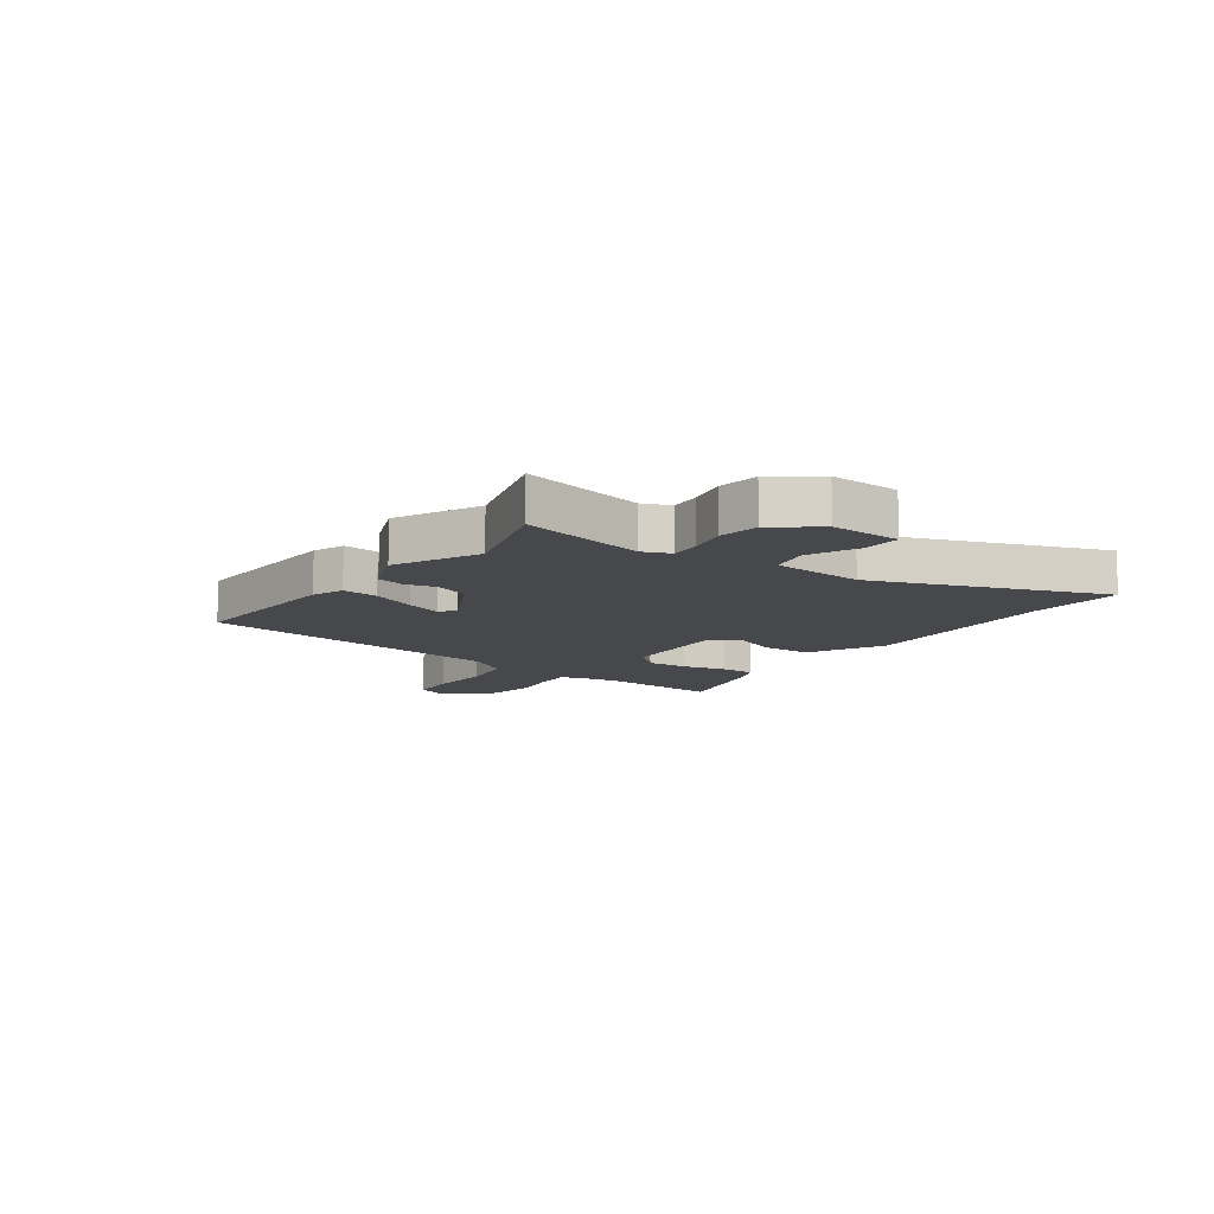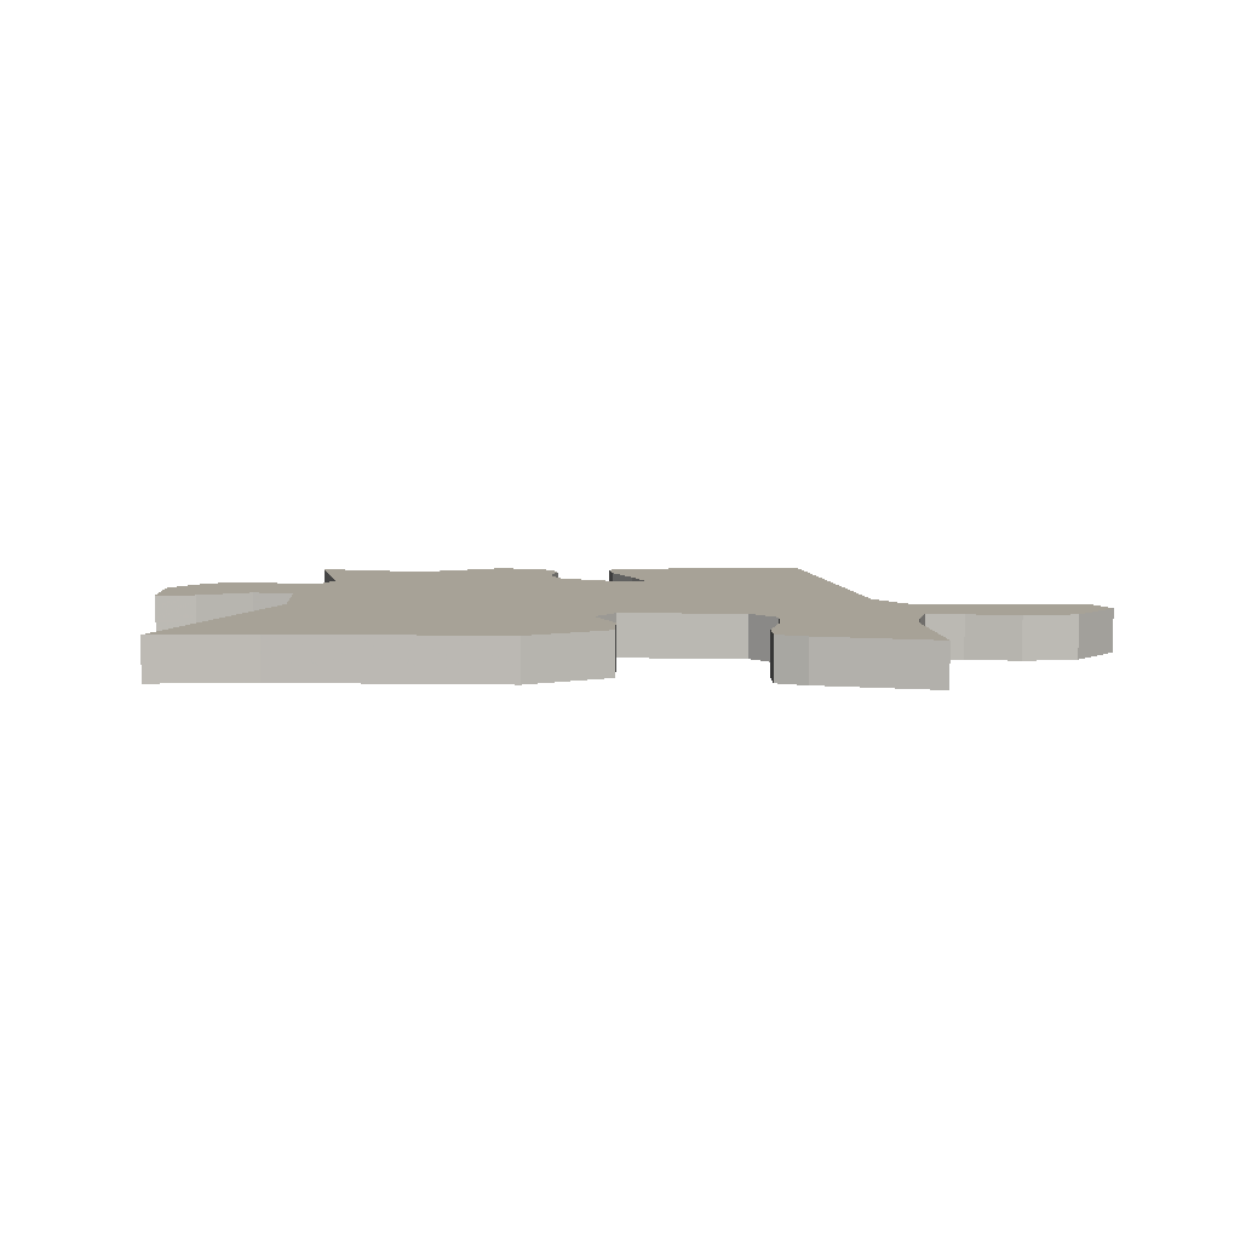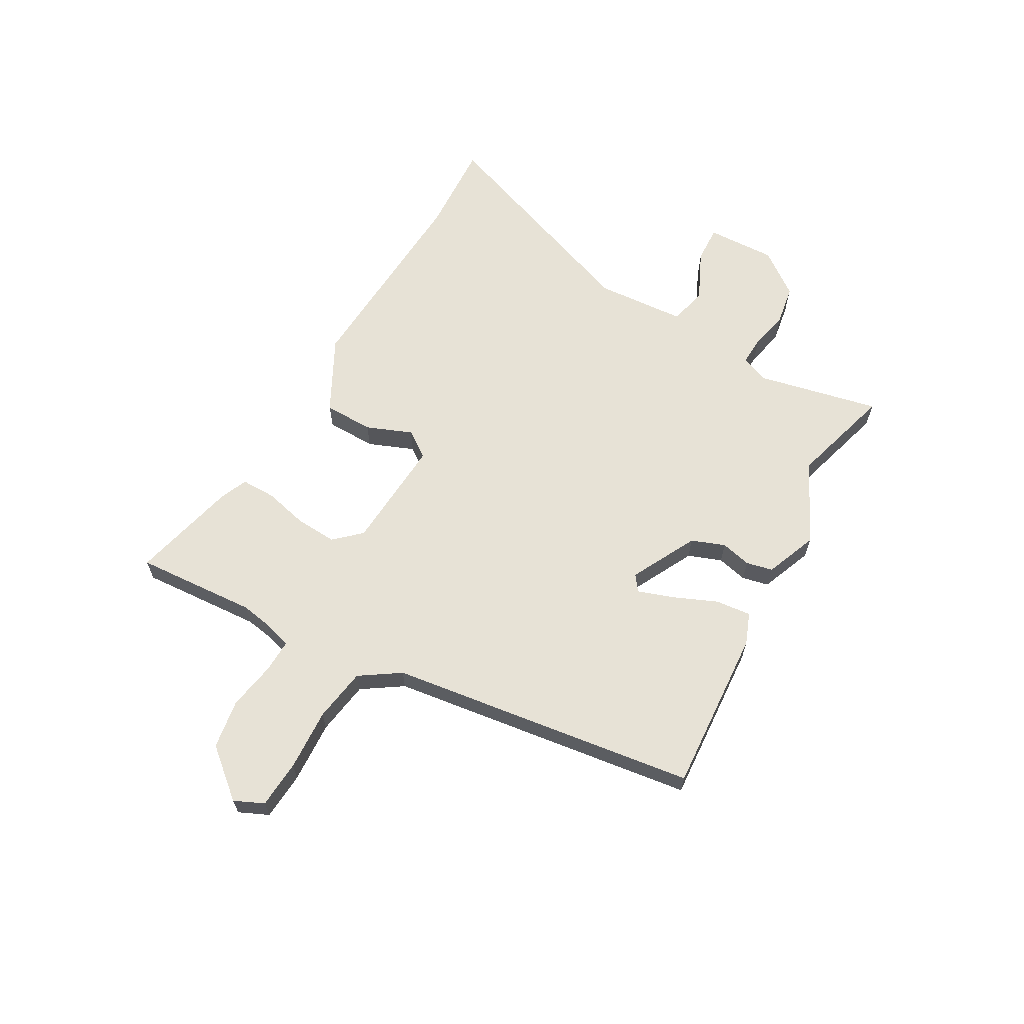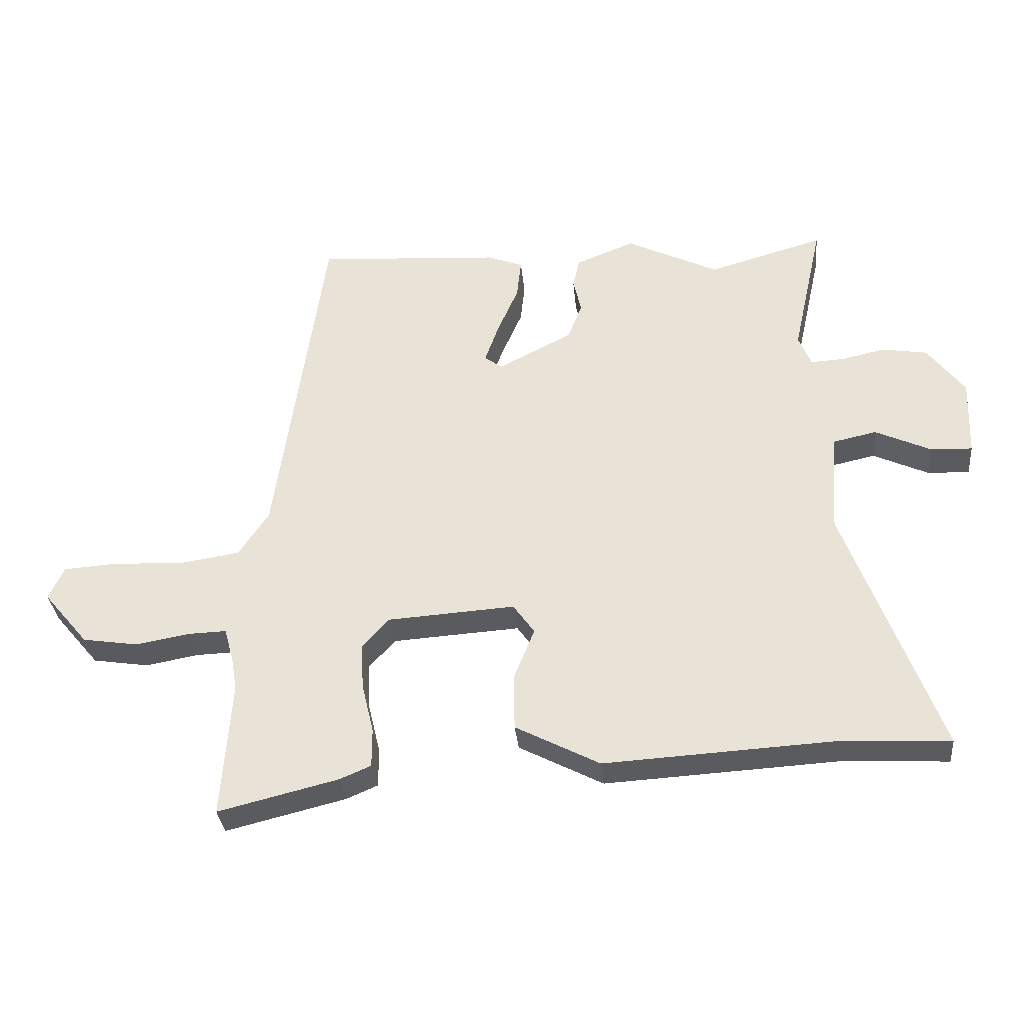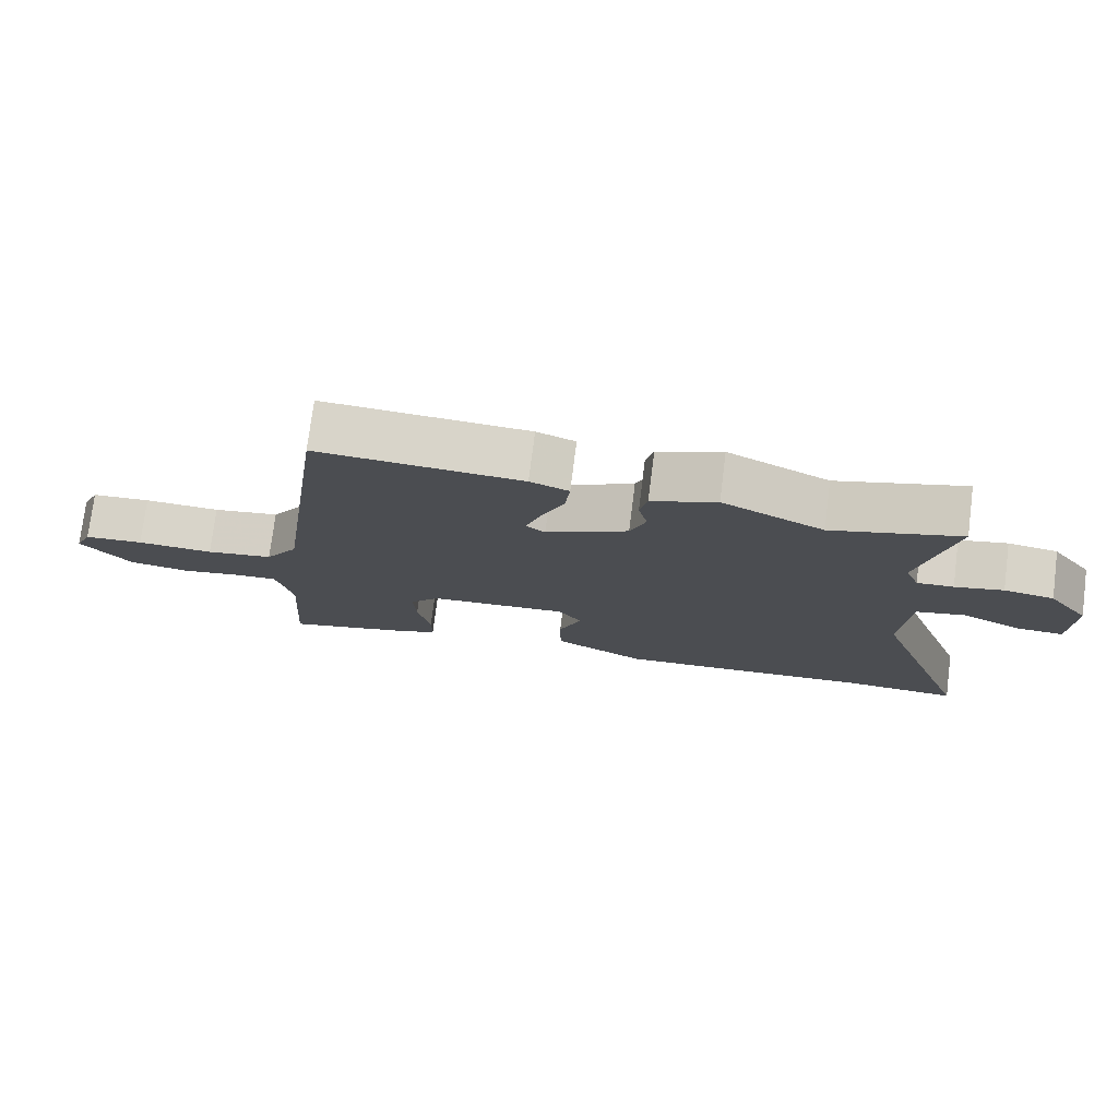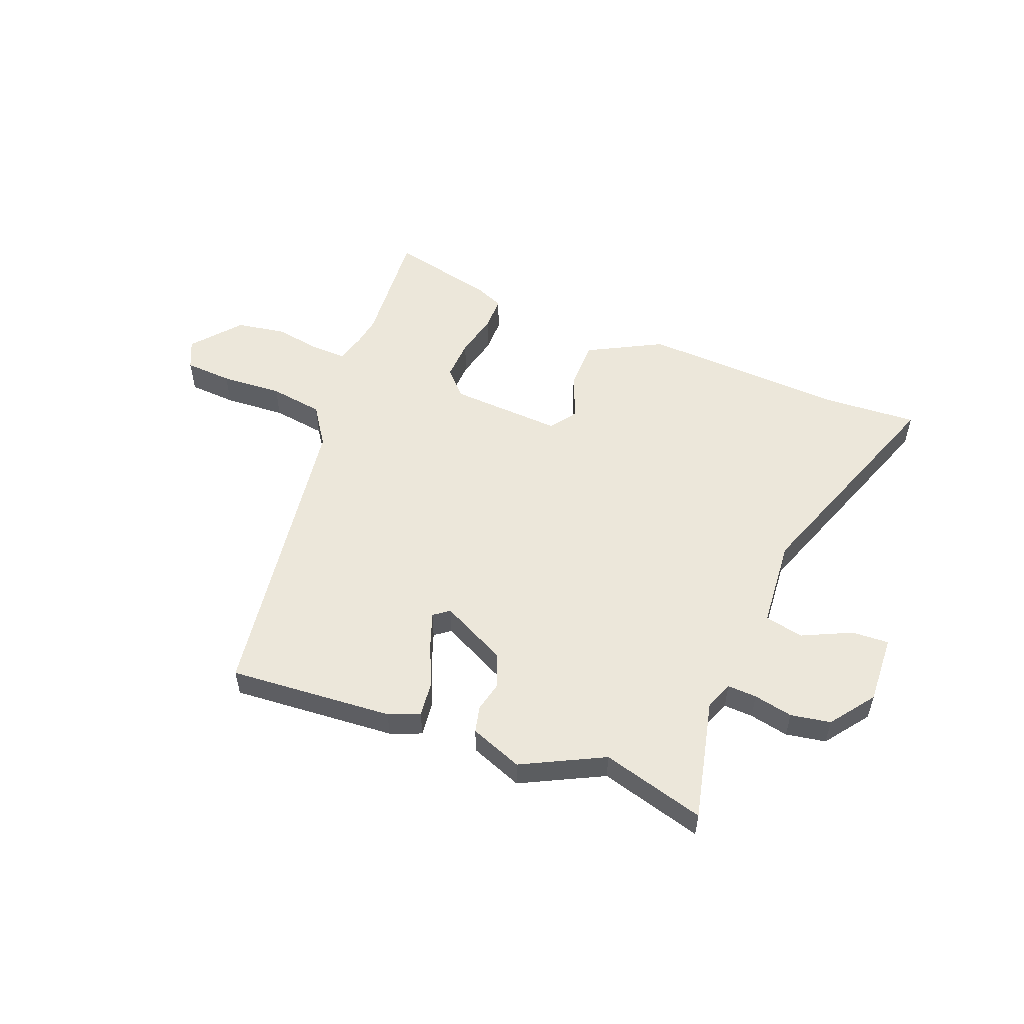
<metadata>
{"format":"obj","ext":"obj","renderer":"f3d","projection":"perspective","resolution":1024,"background":"white","views":[{"elev":-11.1,"azim":54.7,"up":"+Y"},{"elev":6.6,"azim":179.9,"up":"+Y"},{"elev":63.6,"azim":-60.4,"up":"+Y"},{"elev":-33.3,"azim":5.6,"up":"+Z"},{"elev":75.6,"azim":7.2,"up":"+Z"},{"elev":53.4,"azim":21.1,"up":"+Y"}]}
</metadata>
<code>
v 0.635 0.07 -0.507
v 0.467 0.07 -0.498
v 0.095 0.07 -0.519
v -0.039 0.07 -0.449
v -0.04 0.07 -0.359
v -0.007 0.07 -0.277
v -0.041 0.07 -0.229
v -0.244 0.07 -0.242
v -0.287 0.07 -0.289
v -0.283 0.07 -0.363
v -0.264 0.07 -0.443
v -0.264 0.07 -0.505
v -0.313 0.07 -0.526
v -0.505 0.07 -0.573
v -0.49 0.07 -0.355
v -0.499 0.07 -0.302
v -0.514 0.07 -0.248
v -0.575 0.07 -0.25
v -0.661 0.07 -0.265
v -0.75 0.07 -0.251
v -0.822 0.07 -0.165
v -0.798 0.07 -0.112
v -0.712 0.07 -0.106
v -0.601 0.07 -0.112
v -0.504 0.07 -0.097
v -0.456 0.07 -0.025
v -0.379 0.07 0.529
v -0.083 0.07 0.509
v -0.027 0.07 0.487
v -0.034 0.07 0.423
v -0.068 0.07 0.344
v -0.09 0.07 0.281
v -0.062 0.07 0.26
v 0.057 0.07 0.321
v 0.08 0.07 0.381
v 0.067 0.07 0.436
v 0.078 0.07 0.484
v 0.172 0.07 0.521
v 0.319 0.07 0.448
v 0.504 0.07 0.501
v 0.455 0.07 0.28
v 0.475 0.07 0.23
v 0.528 0.07 0.233
v 0.598 0.07 0.248
v 0.67 0.07 0.236
v 0.729 0.07 0.157
v 0.724 0.07 0.032
v 0.657 0.07 0.035
v 0.569 0.07 0.076
v 0.499 0.07 0.061
v 0.487 0.07 -0.102
v 0.635 0 -0.507
v 0.467 0 -0.498
v 0.095 0 -0.519
v -0.039 0 -0.449
v -0.04 0 -0.359
v -0.007 0 -0.277
v -0.041 0 -0.229
v -0.244 0 -0.242
v -0.287 0 -0.289
v -0.283 0 -0.363
v -0.264 0 -0.443
v -0.264 0 -0.505
v -0.313 0 -0.526
v -0.505 0 -0.573
v -0.49 0 -0.355
v -0.499 0 -0.302
v -0.514 0 -0.248
v -0.575 0 -0.25
v -0.661 0 -0.265
v -0.75 0 -0.251
v -0.822 0 -0.165
v -0.798 0 -0.112
v -0.712 0 -0.106
v -0.601 0 -0.112
v -0.504 0 -0.097
v -0.456 0 -0.025
v -0.379 0 0.529
v -0.083 0 0.509
v -0.027 0 0.487
v -0.034 0 0.423
v -0.068 0 0.344
v -0.09 0 0.281
v -0.062 0 0.26
v 0.057 0 0.321
v 0.08 0 0.381
v 0.067 0 0.436
v 0.078 0 0.484
v 0.172 0 0.521
v 0.319 0 0.448
v 0.504 0 0.501
v 0.455 0 0.28
v 0.475 0 0.23
v 0.528 0 0.233
v 0.598 0 0.248
v 0.67 0 0.236
v 0.729 0 0.157
v 0.724 0 0.032
v 0.657 0 0.035
v 0.569 0 0.076
v 0.499 0 0.061
v 0.487 0 -0.102
f 47 48 49
f 46 47 49
f 45 46 49
f 44 45 49
f 43 44 49
f 42 43 49 50
f 41 42 50 51
f 39 40 41
f 39 41 51
f 38 39 51
f 37 38 51
f 36 37 51
f 35 36 51
f 29 30 31
f 28 29 31
f 27 28 31
f 26 27 31
f 25 26 31 32
f 22 23 24
f 21 22 24
f 20 21 24
f 19 20 24
f 18 19 24
f 17 18 24 25
f 25 32 33
f 17 25 33
f 16 17 33
f 13 14 15
f 12 13 15
f 11 12 15
f 10 11 15
f 9 10 15 16
f 4 5 6
f 3 4 6
f 2 3 6
f 2 6 7
f 1 2 7
f 51 1 7
f 35 51 7
f 34 35 7
f 16 33 34
f 9 16 34
f 8 9 34
f 7 8 34
f 100 99 98
f 100 98 97
f 100 97 96
f 100 96 95
f 100 95 94
f 101 100 94 93
f 102 101 93 92
f 92 91 90
f 102 92 90
f 102 90 89
f 102 89 88
f 102 88 87
f 102 87 86
f 82 81 80
f 82 80 79
f 82 79 78
f 82 78 77
f 83 82 77 76
f 75 74 73
f 75 73 72
f 75 72 71
f 75 71 70
f 75 70 69
f 76 75 69 68
f 84 83 76
f 84 76 68
f 84 68 67
f 66 65 64
f 66 64 63
f 66 63 62
f 66 62 61
f 67 66 61 60
f 57 56 55
f 57 55 54
f 57 54 53
f 58 57 53
f 58 53 52
f 58 52 102
f 58 102 86
f 58 86 85
f 85 84 67
f 85 67 60
f 85 60 59
f 85 59 58
f 1 52 53 2
f 2 53 54 3
f 3 54 55 4
f 4 55 56 5
f 5 56 57 6
f 6 57 58 7
f 7 58 59 8
f 8 59 60 9
f 9 60 61 10
f 10 61 62 11
f 11 62 63 12
f 12 63 64 13
f 13 64 65 14
f 14 65 66 15
f 15 66 67 16
f 16 67 68 17
f 17 68 69 18
f 18 69 70 19
f 19 70 71 20
f 20 71 72 21
f 21 72 73 22
f 22 73 74 23
f 23 74 75 24
f 24 75 76 25
f 25 76 77 26
f 26 77 78 27
f 27 78 79 28
f 28 79 80 29
f 29 80 81 30
f 30 81 82 31
f 31 82 83 32
f 32 83 84 33
f 33 84 85 34
f 34 85 86 35
f 35 86 87 36
f 36 87 88 37
f 37 88 89 38
f 38 89 90 39
f 39 90 91 40
f 40 91 92 41
f 41 92 93 42
f 42 93 94 43
f 43 94 95 44
f 44 95 96 45
f 45 96 97 46
f 46 97 98 47
f 47 98 99 48
f 48 99 100 49
f 49 100 101 50
f 50 101 102 51
f 51 102 52 1

</code>
